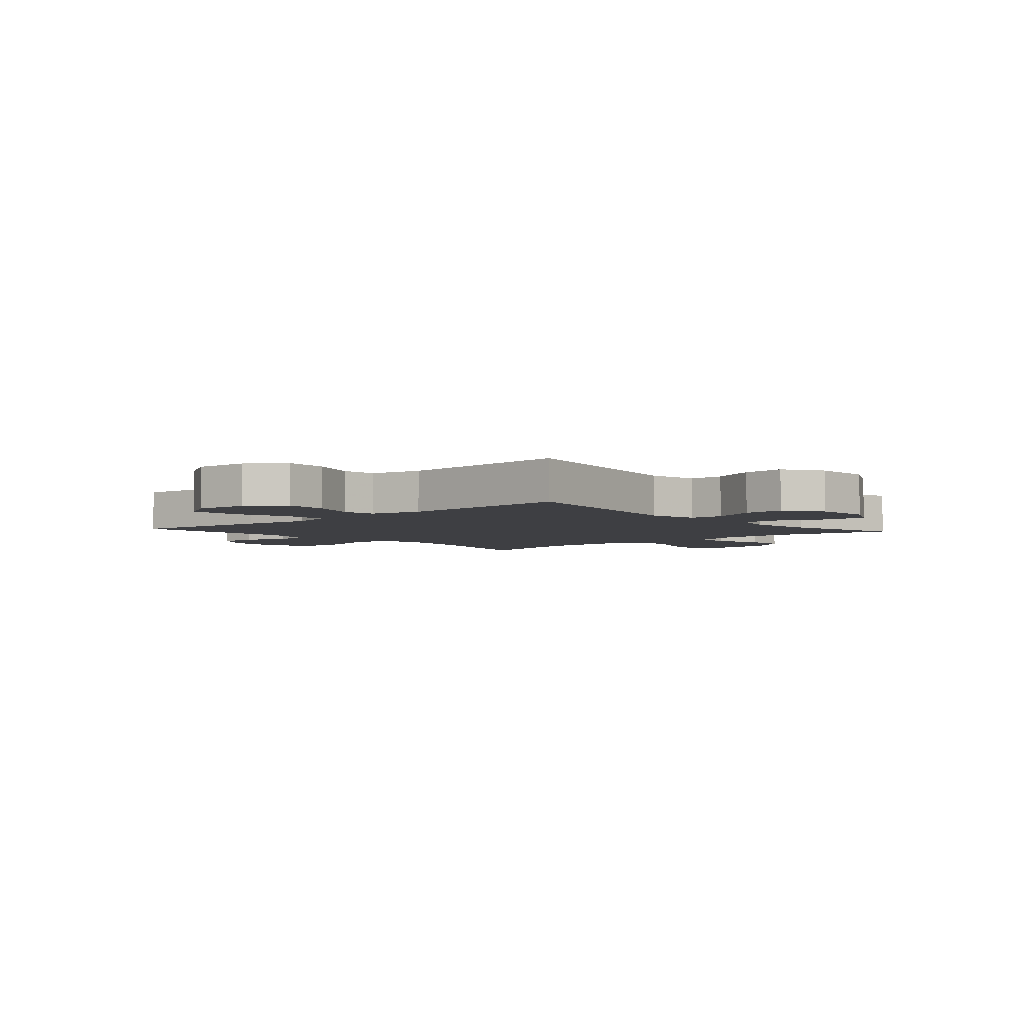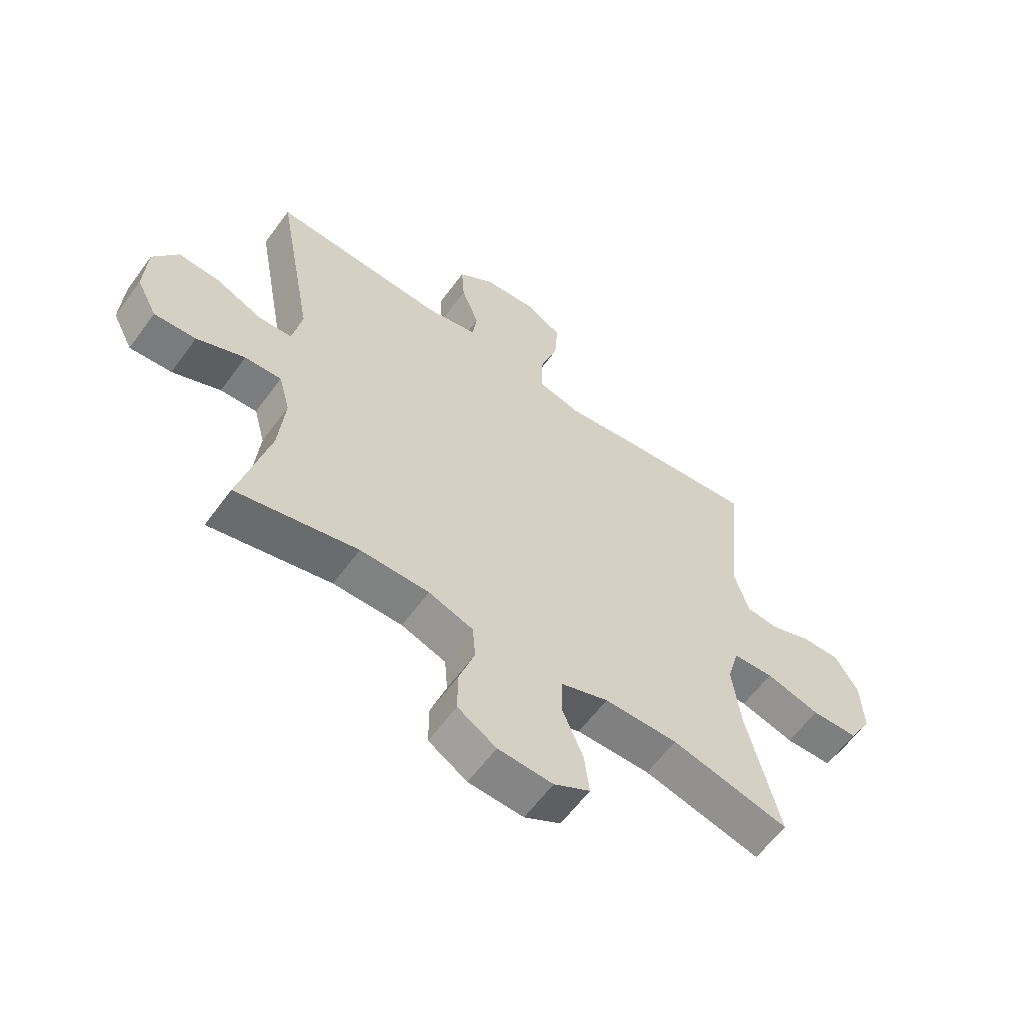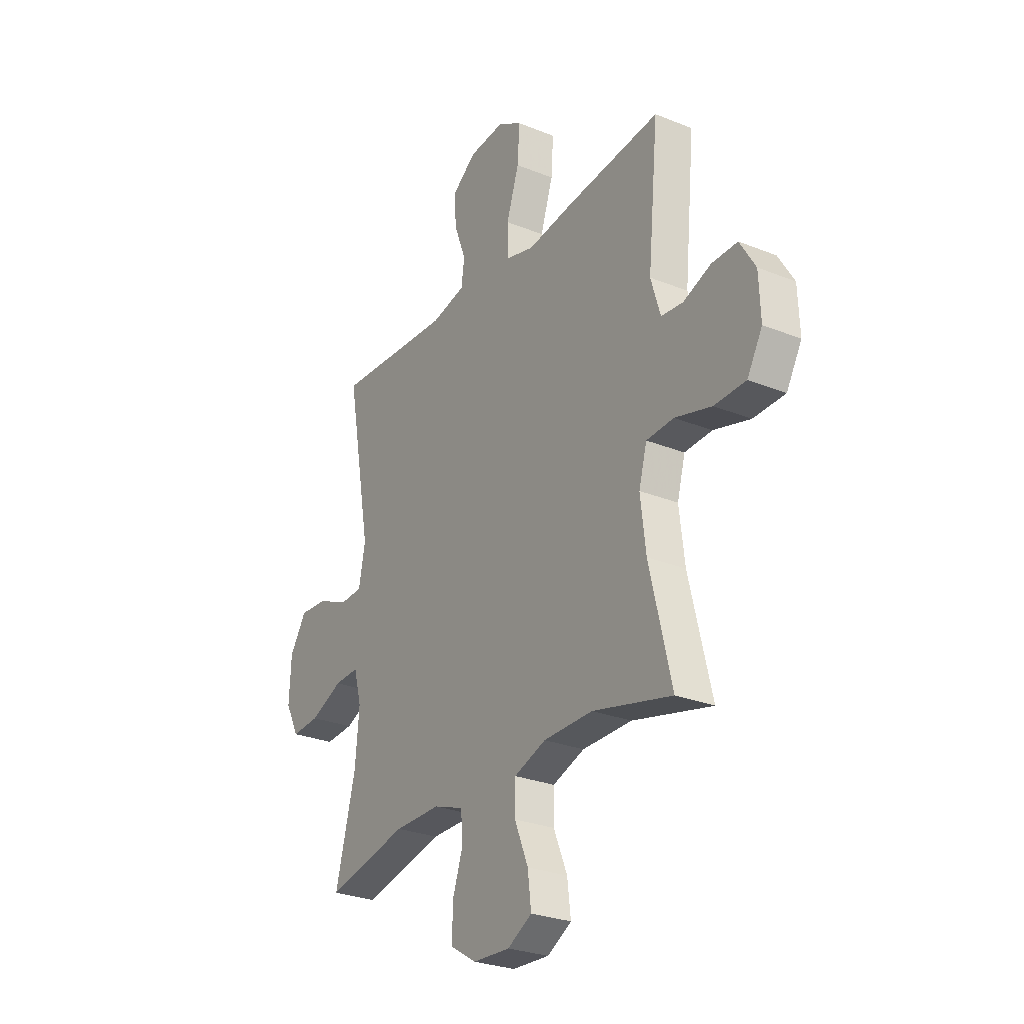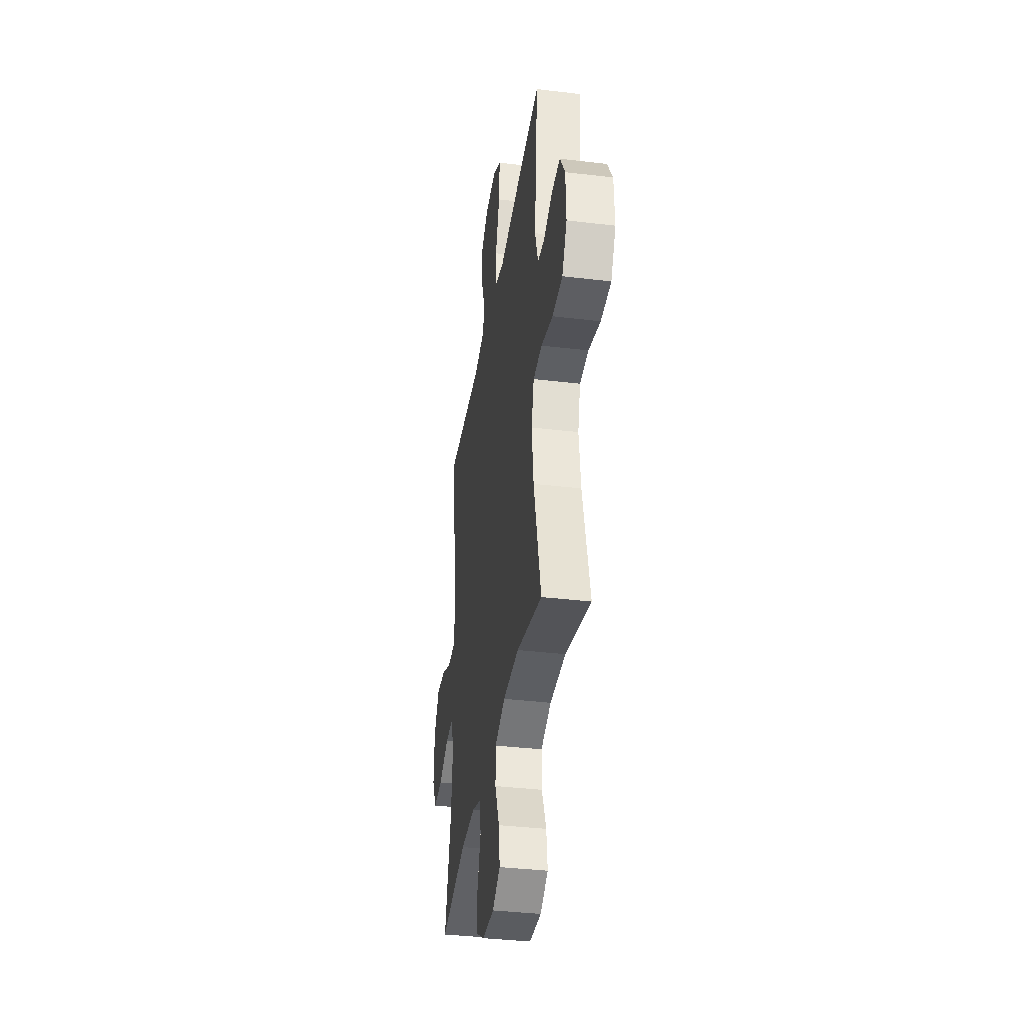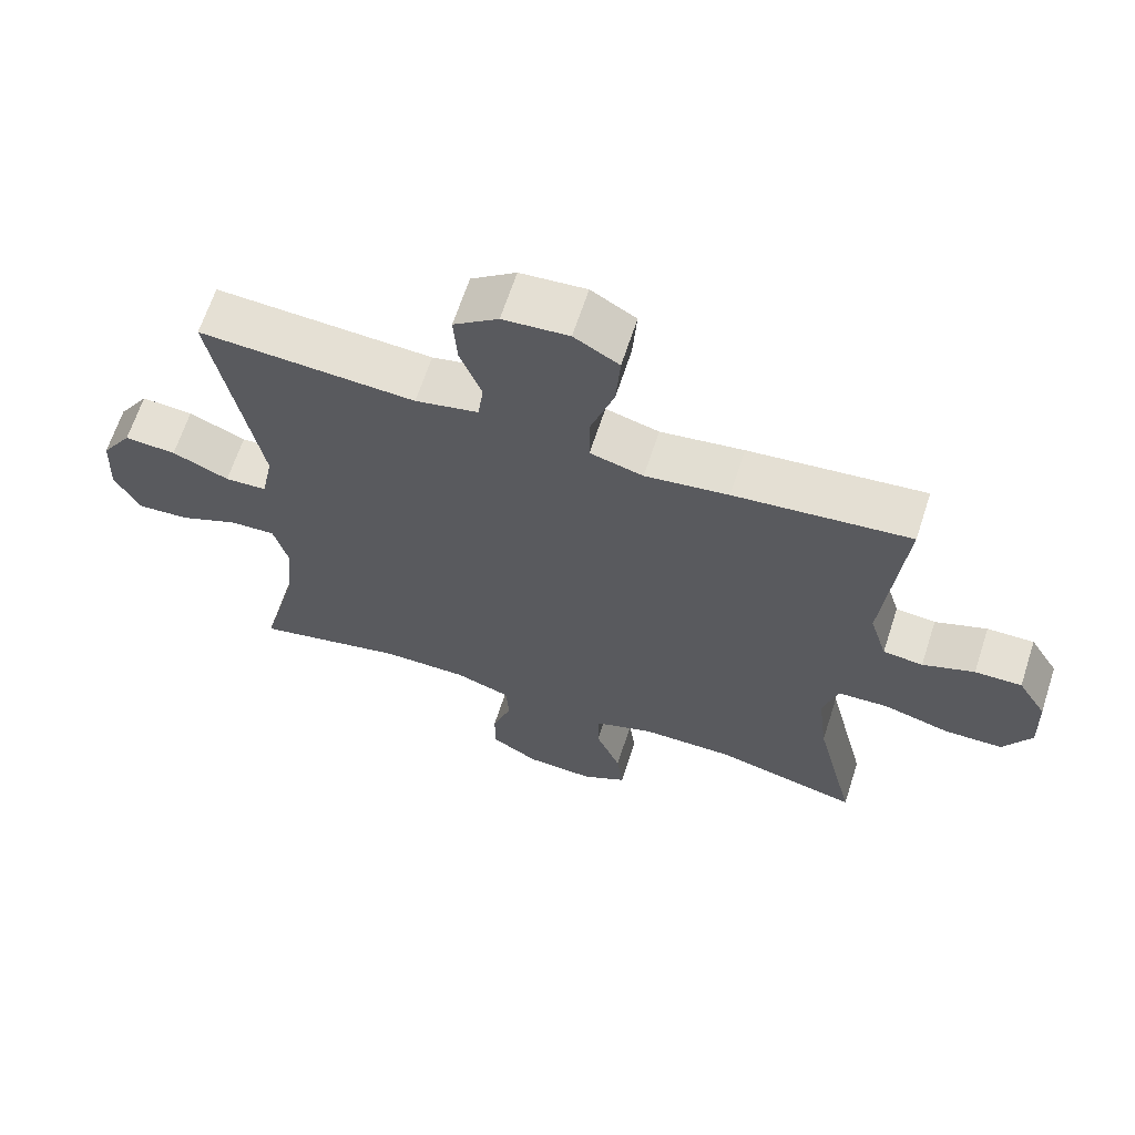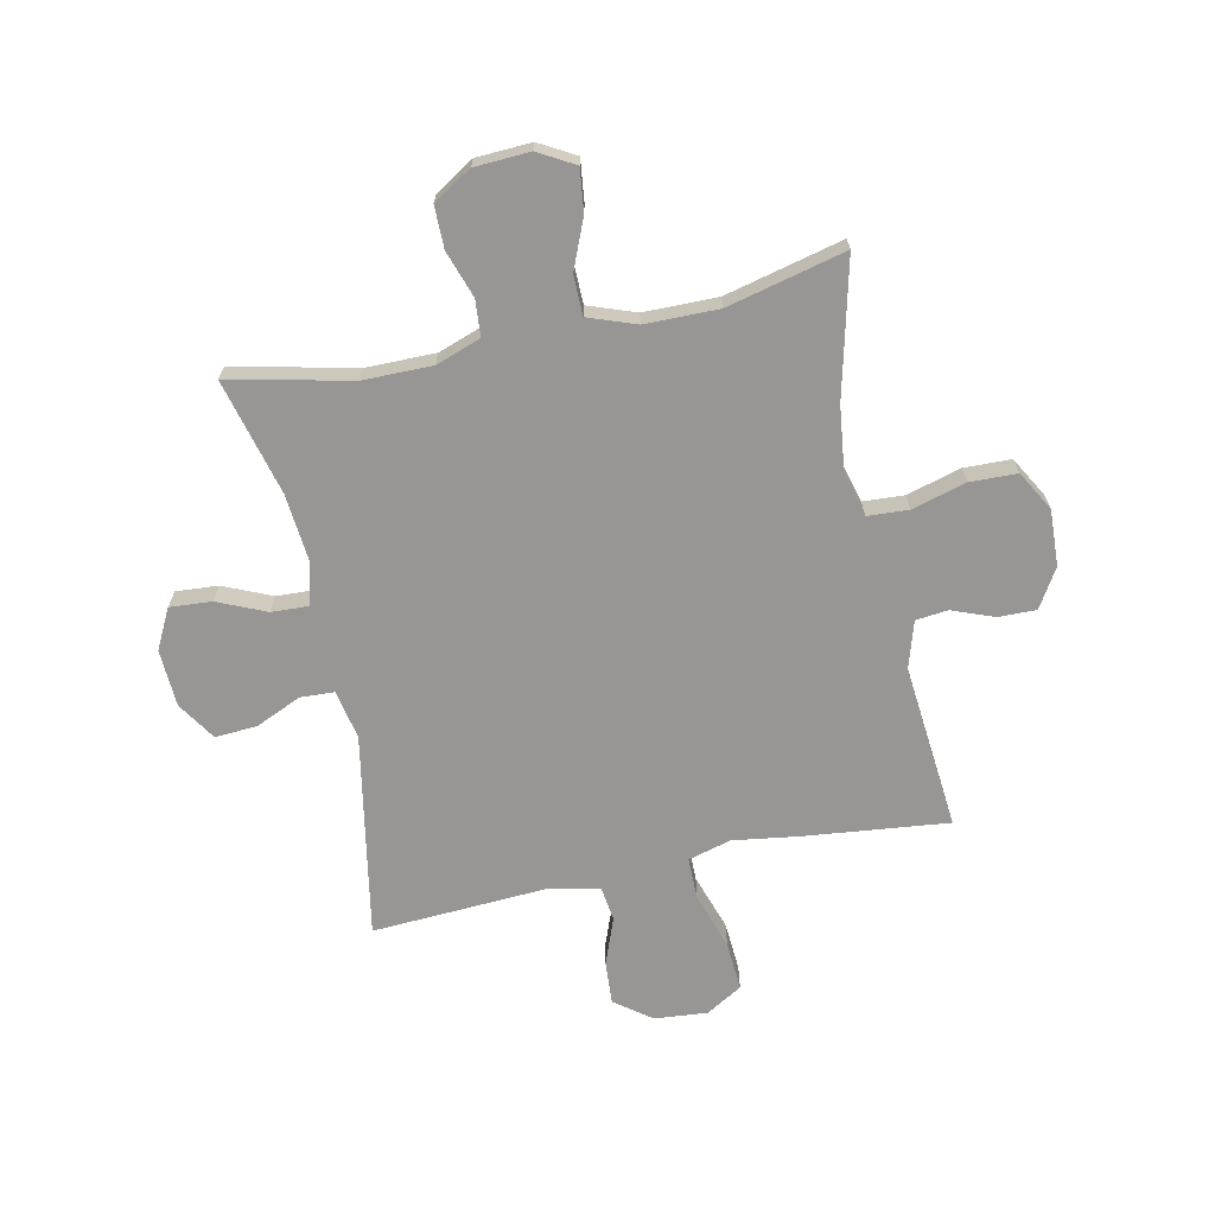
<metadata>
{"format":"obj","ext":"obj","renderer":"f3d","projection":"perspective","resolution":1024,"background":"white","views":[{"elev":-4.2,"azim":41.7,"up":"+Y"},{"elev":-60.3,"azim":144.0,"up":"+Z"},{"elev":-27.5,"azim":-121.8,"up":"+Z"},{"elev":-37.1,"azim":-98.8,"up":"+Z"},{"elev":65.2,"azim":-162.0,"up":"+Z"},{"elev":-68.0,"azim":-168.1,"up":"+Y"}]}
</metadata>
<code>
v -0.5 0.07 -0.5
v -0.442 0.07 -0.26
v -0.428 0.07 -0.144
v -0.449 0.07 -0.068
v -0.521 0.07 -0.064
v -0.617 0.07 -0.091
v -0.7 0.07 -0.089
v -0.74 0.07 -0.019
v -0.736 0.07 0.08
v -0.695 0.07 0.148
v -0.628 0.07 0.147
v -0.554 0.07 0.119
v -0.497 0.07 0.125
v -0.472 0.07 0.208
v -0.5 0.07 0.5
v -0.249 0.07 0.473
v -0.13 0.07 0.456
v -0.054 0.07 0.477
v -0.054 0.07 0.552
v -0.087 0.07 0.652
v -0.093 0.07 0.738
v -0.029 0.07 0.776
v 0.065 0.07 0.768
v 0.129 0.07 0.72
v 0.124 0.07 0.644
v 0.093 0.07 0.562
v 0.101 0.07 0.502
v 0.191 0.07 0.482
v 0.5 0.07 0.5
v 0.435 0.07 0.142
v 0.452 0.07 0.055
v 0.512 0.07 0.052
v 0.593 0.07 0.088
v 0.667 0.07 0.093
v 0.711 0.07 0.025
v 0.716 0.07 -0.076
v 0.68 0.07 -0.146
v 0.606 0.07 -0.141
v 0.521 0.07 -0.104
v 0.456 0.07 -0.101
v 0.436 0.07 -0.176
v 0.447 0.07 -0.295
v 0.5 0.07 -0.5
v 0.285 0.07 -0.452
v 0.163 0.07 -0.452
v 0.084 0.07 -0.48
v 0.079 0.07 -0.544
v 0.107 0.07 -0.626
v 0.107 0.07 -0.7
v 0.039 0.07 -0.742
v -0.058 0.07 -0.747
v -0.122 0.07 -0.711
v -0.113 0.07 -0.637
v -0.077 0.07 -0.55
v -0.078 0.07 -0.48
v -0.162 0.07 -0.45
v -0.292 0.07 -0.449
v -0.5 0 -0.5
v -0.442 0 -0.26
v -0.428 0 -0.144
v -0.449 0 -0.068
v -0.521 0 -0.064
v -0.617 0 -0.091
v -0.7 0 -0.089
v -0.74 0 -0.019
v -0.736 0 0.08
v -0.695 0 0.148
v -0.628 0 0.147
v -0.554 0 0.119
v -0.497 0 0.125
v -0.472 0 0.208
v -0.5 0 0.5
v -0.249 0 0.473
v -0.13 0 0.456
v -0.054 0 0.477
v -0.054 0 0.552
v -0.087 0 0.652
v -0.093 0 0.738
v -0.029 0 0.776
v 0.065 0 0.768
v 0.129 0 0.72
v 0.124 0 0.644
v 0.093 0 0.562
v 0.101 0 0.502
v 0.191 0 0.482
v 0.5 0 0.5
v 0.435 0 0.142
v 0.452 0 0.055
v 0.512 0 0.052
v 0.593 0 0.088
v 0.667 0 0.093
v 0.711 0 0.025
v 0.716 0 -0.076
v 0.68 0 -0.146
v 0.606 0 -0.141
v 0.521 0 -0.104
v 0.456 0 -0.101
v 0.436 0 -0.176
v 0.447 0 -0.295
v 0.5 0 -0.5
v 0.285 0 -0.452
v 0.163 0 -0.452
v 0.084 0 -0.48
v 0.079 0 -0.544
v 0.107 0 -0.626
v 0.107 0 -0.7
v 0.039 0 -0.742
v -0.058 0 -0.747
v -0.122 0 -0.711
v -0.113 0 -0.637
v -0.077 0 -0.55
v -0.078 0 -0.48
v -0.162 0 -0.45
v -0.292 0 -0.449
f 51 52 53 54
f 51 54 55
f 50 51 55
f 47 48 49 50
f 46 47 50 55
f 45 46 55 56
f 42 43 44
f 41 42 44 45
f 40 41 45 56
f 36 37 38 39
f 36 39 40
f 35 36 40
f 32 33 34 35
f 31 32 35 40
f 30 31 40 56
f 28 29 30 56
f 23 24 25 26
f 23 26 27
f 22 23 27
f 19 20 21 22
f 18 19 22 27
f 17 18 27 28
f 14 15 16 17
f 13 14 17 28
f 9 10 11 12
f 9 12 13
f 8 9 13
f 5 6 7 8
f 4 5 8 13
f 3 4 13 28
f 57 1 2
f 28 56 57
f 2 3 28 57
f 111 110 109 108
f 112 111 108
f 112 108 107
f 107 106 105 104
f 112 107 104 103
f 113 112 103 102
f 101 100 99
f 102 101 99 98
f 113 102 98 97
f 96 95 94 93
f 97 96 93
f 97 93 92
f 92 91 90 89
f 97 92 89 88
f 113 97 88 87
f 113 87 86 85
f 83 82 81 80
f 84 83 80
f 84 80 79
f 79 78 77 76
f 84 79 76 75
f 85 84 75 74
f 74 73 72 71
f 85 74 71 70
f 69 68 67 66
f 70 69 66
f 70 66 65
f 65 64 63 62
f 70 65 62 61
f 85 70 61 60
f 59 58 114
f 114 113 85
f 114 85 60 59
f 1 58 59 2
f 2 59 60 3
f 3 60 61 4
f 4 61 62 5
f 5 62 63 6
f 6 63 64 7
f 7 64 65 8
f 8 65 66 9
f 9 66 67 10
f 10 67 68 11
f 11 68 69 12
f 12 69 70 13
f 13 70 71 14
f 14 71 72 15
f 15 72 73 16
f 16 73 74 17
f 17 74 75 18
f 18 75 76 19
f 19 76 77 20
f 20 77 78 21
f 21 78 79 22
f 22 79 80 23
f 23 80 81 24
f 24 81 82 25
f 25 82 83 26
f 26 83 84 27
f 27 84 85 28
f 28 85 86 29
f 29 86 87 30
f 30 87 88 31
f 31 88 89 32
f 32 89 90 33
f 33 90 91 34
f 34 91 92 35
f 35 92 93 36
f 36 93 94 37
f 37 94 95 38
f 38 95 96 39
f 39 96 97 40
f 40 97 98 41
f 41 98 99 42
f 42 99 100 43
f 43 100 101 44
f 44 101 102 45
f 45 102 103 46
f 46 103 104 47
f 47 104 105 48
f 48 105 106 49
f 49 106 107 50
f 50 107 108 51
f 51 108 109 52
f 52 109 110 53
f 53 110 111 54
f 54 111 112 55
f 55 112 113 56
f 56 113 114 57
f 57 114 58 1

</code>
